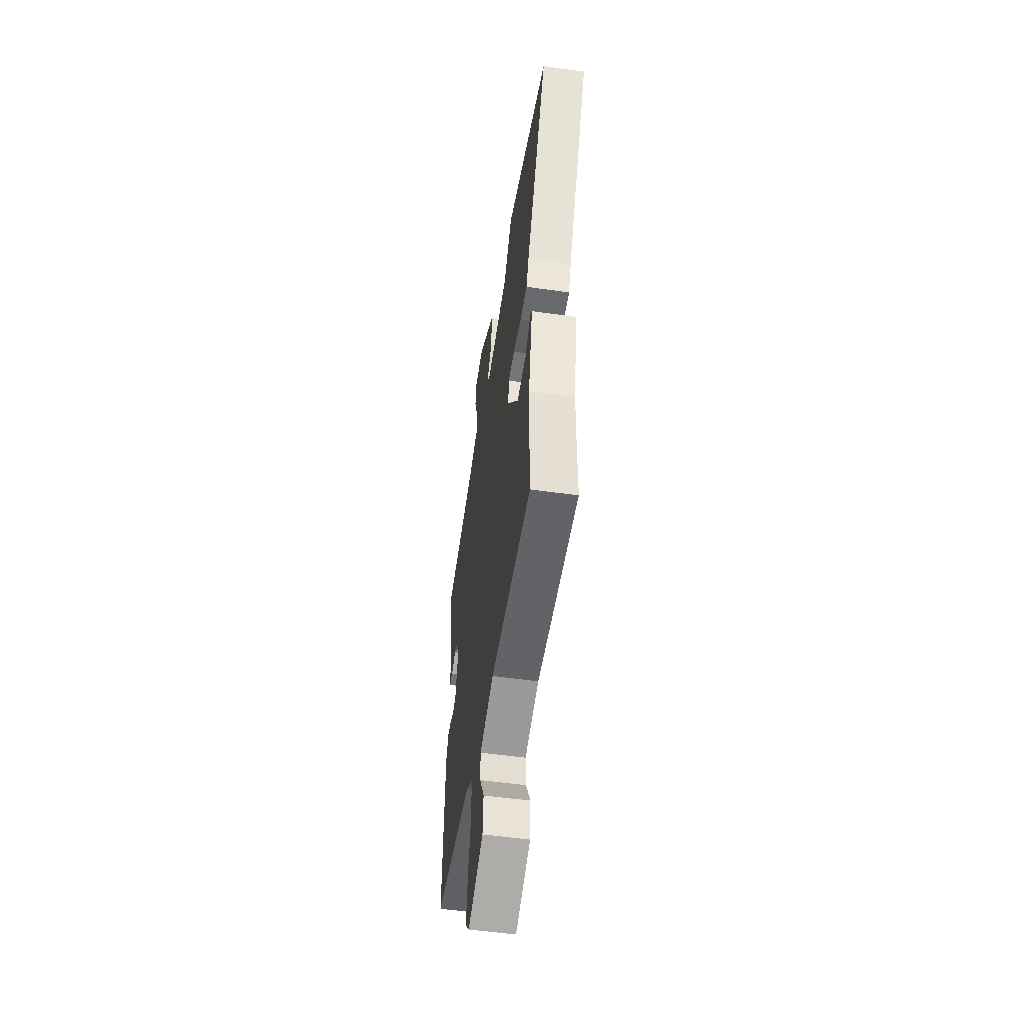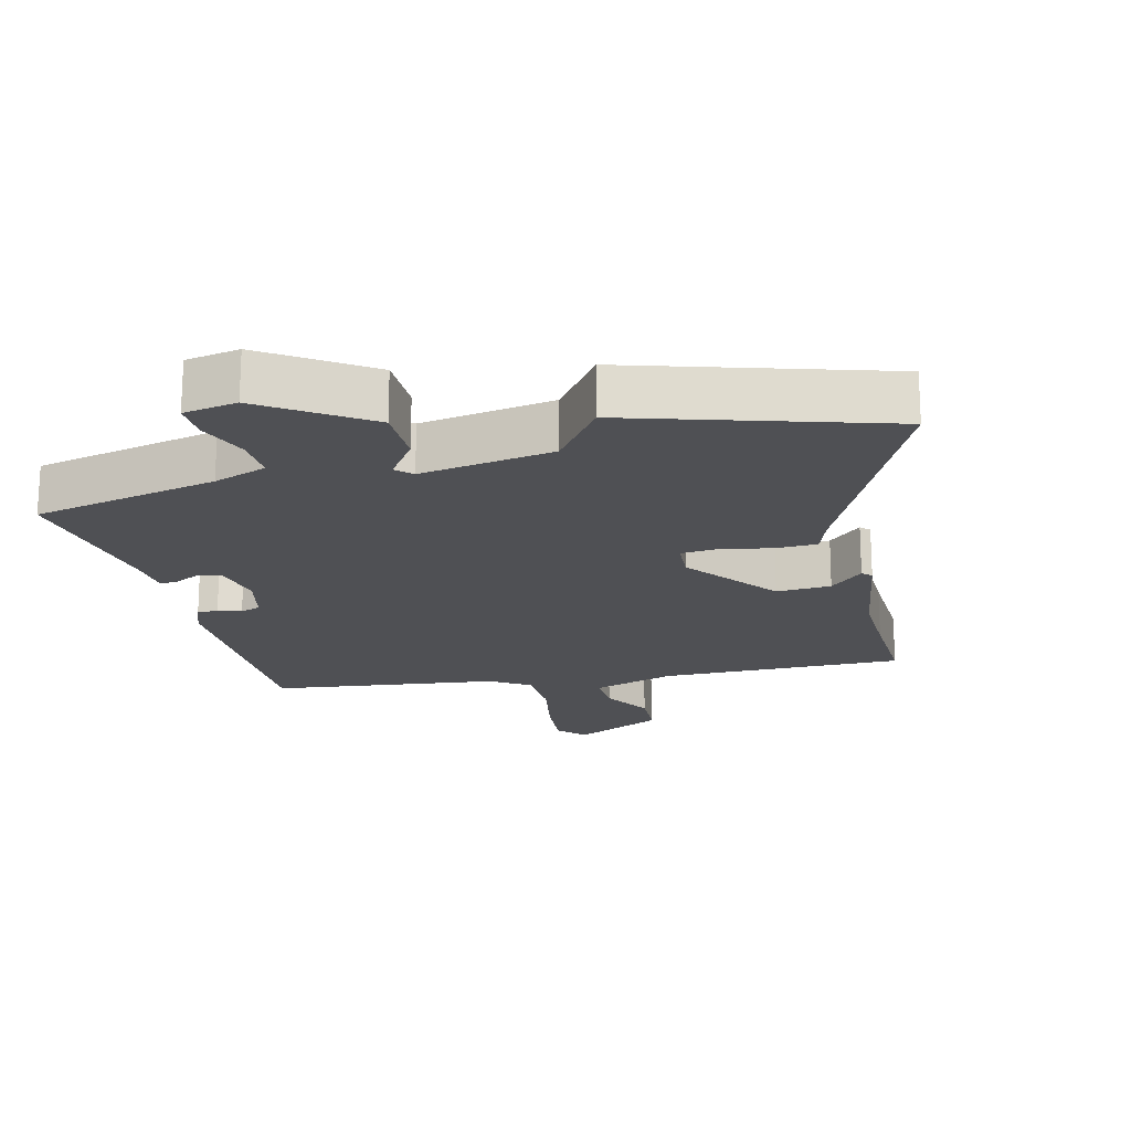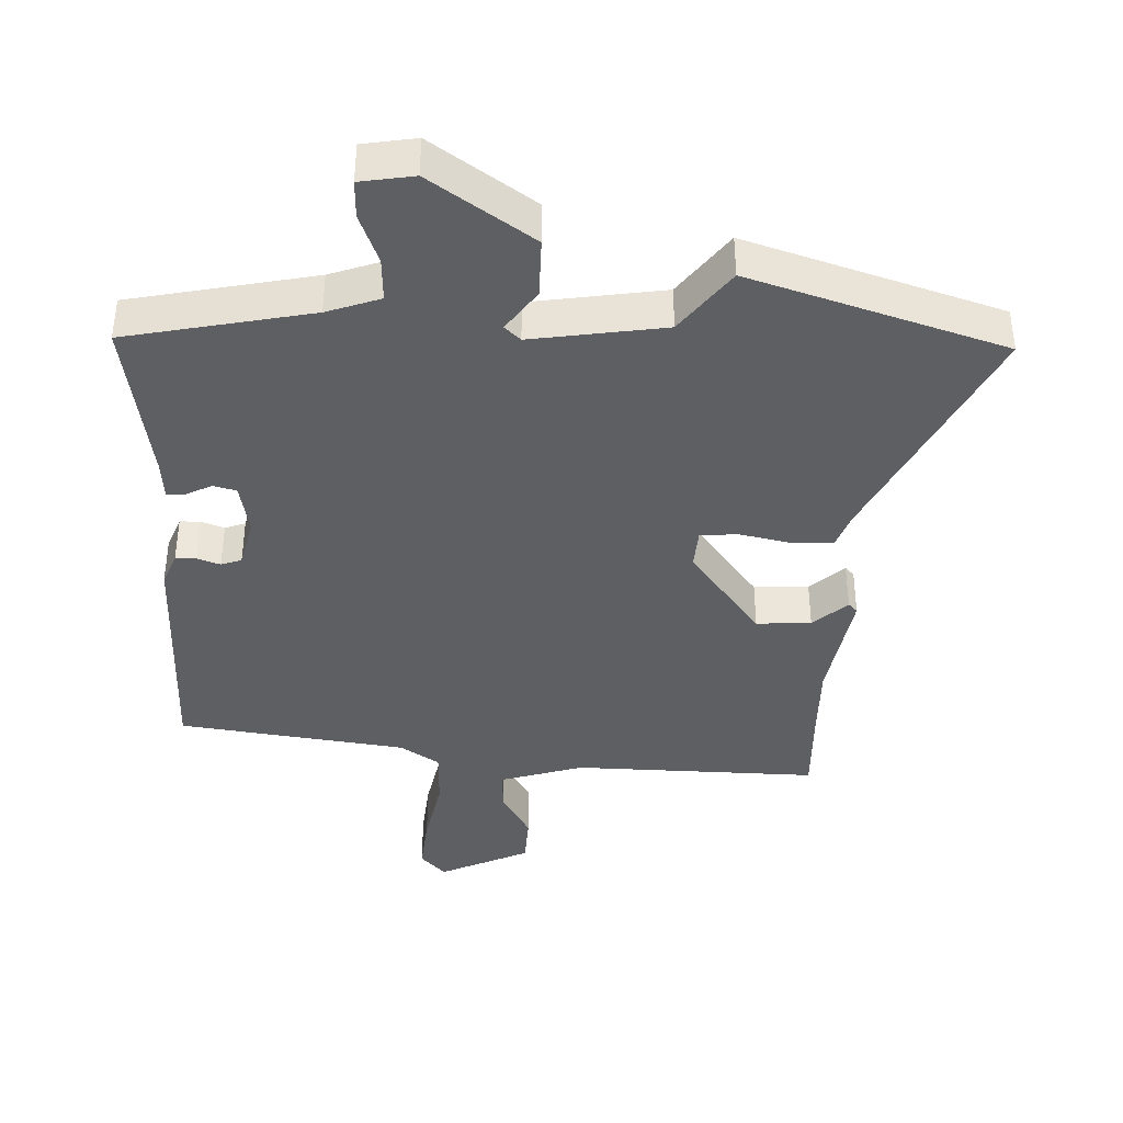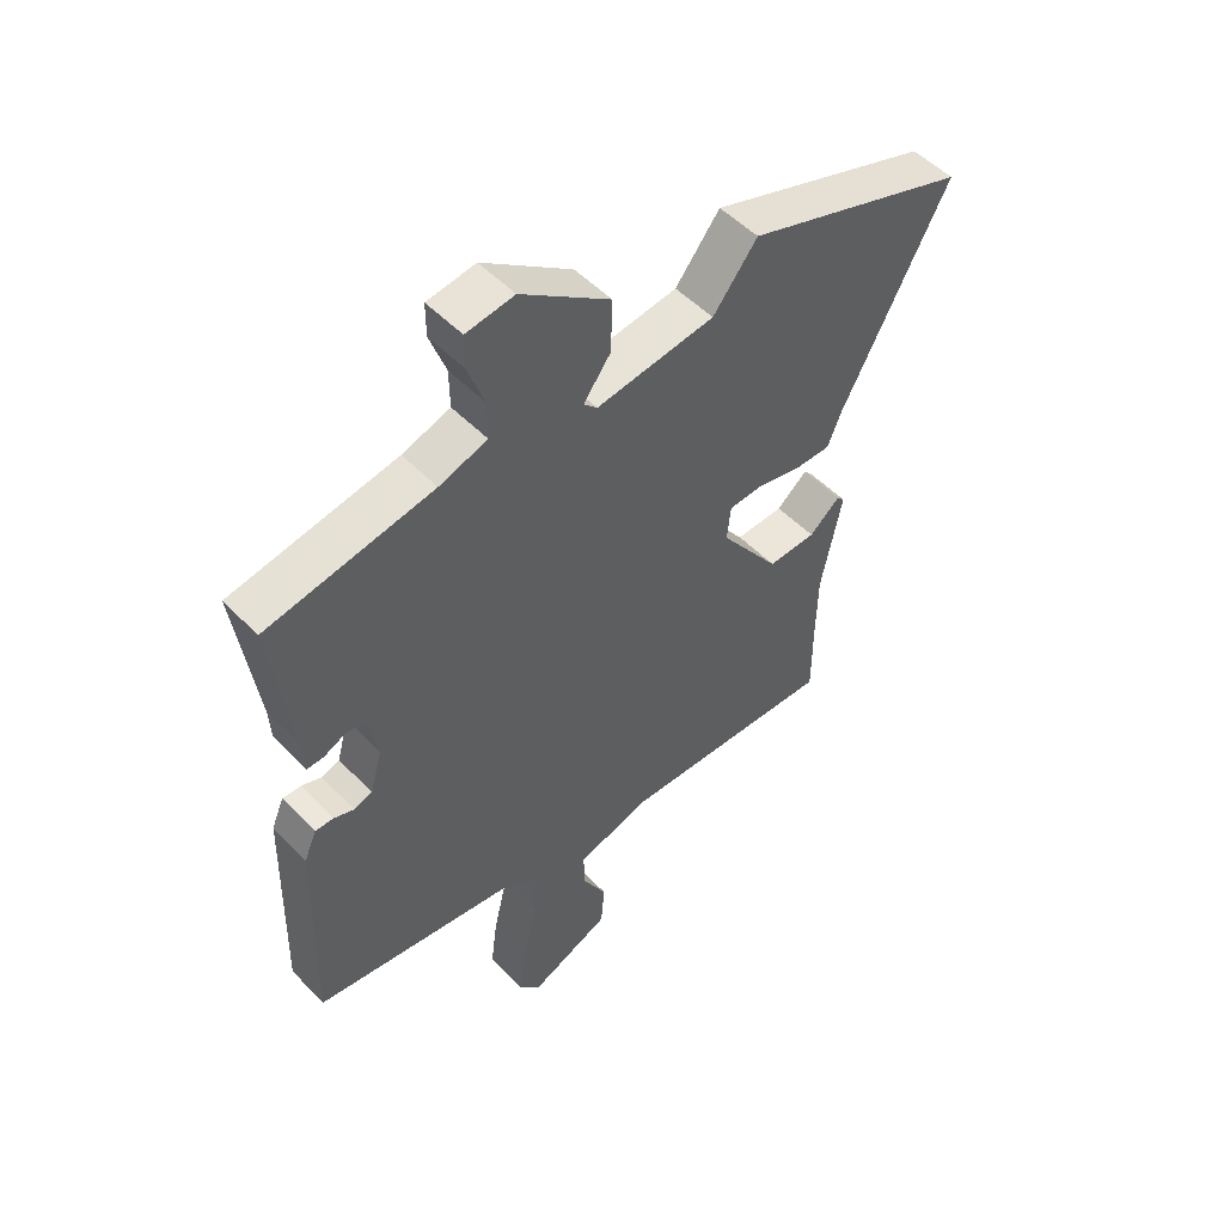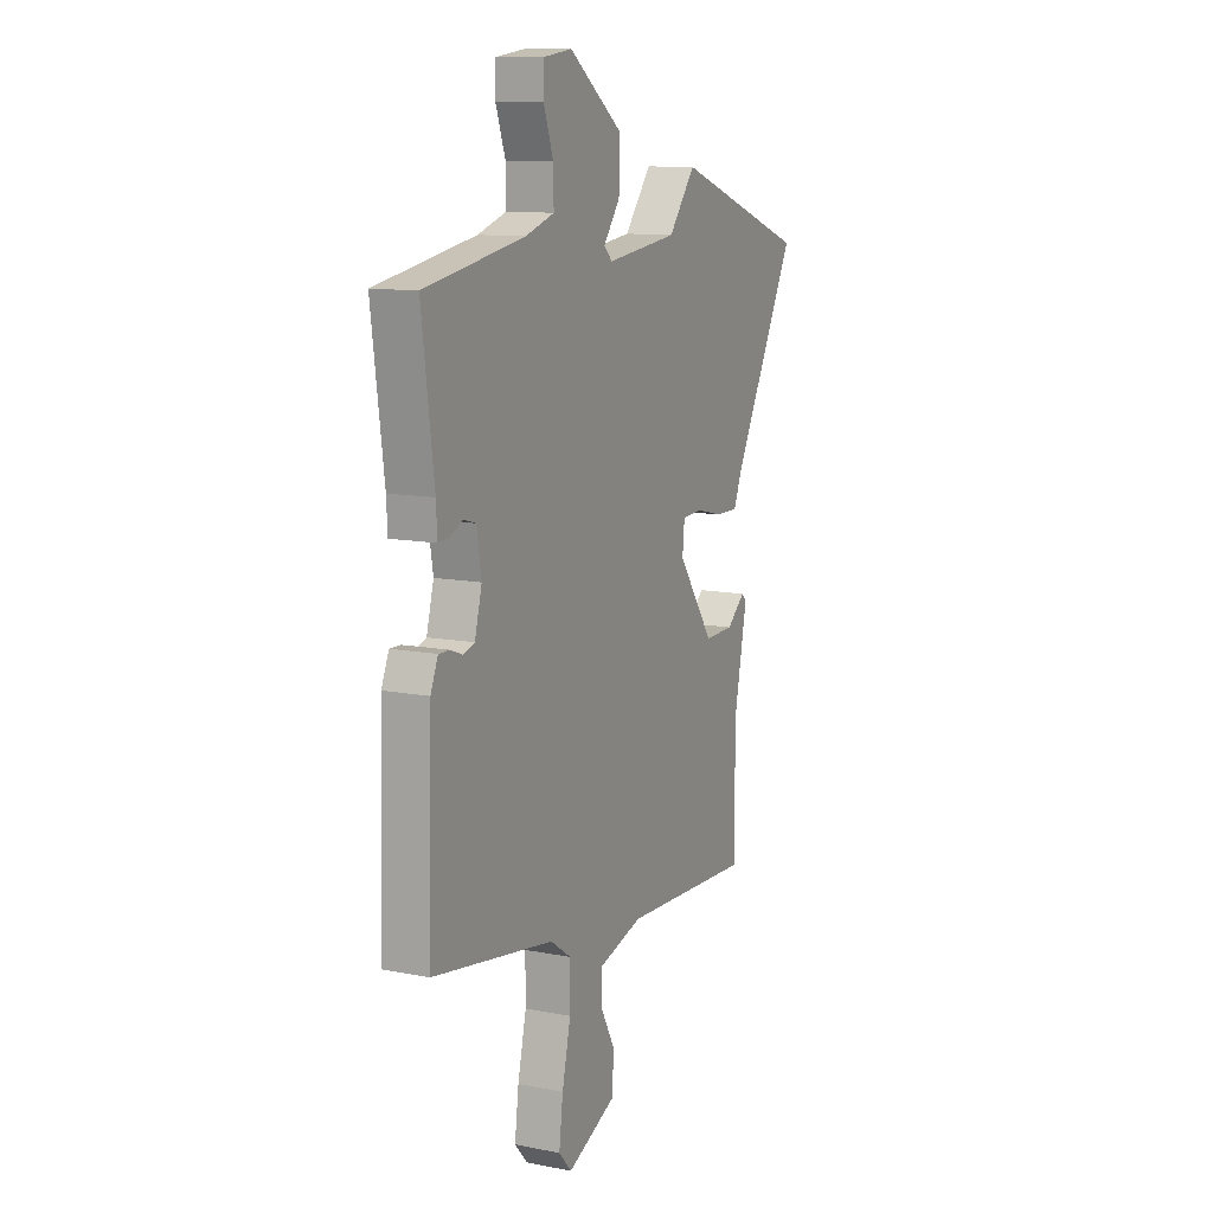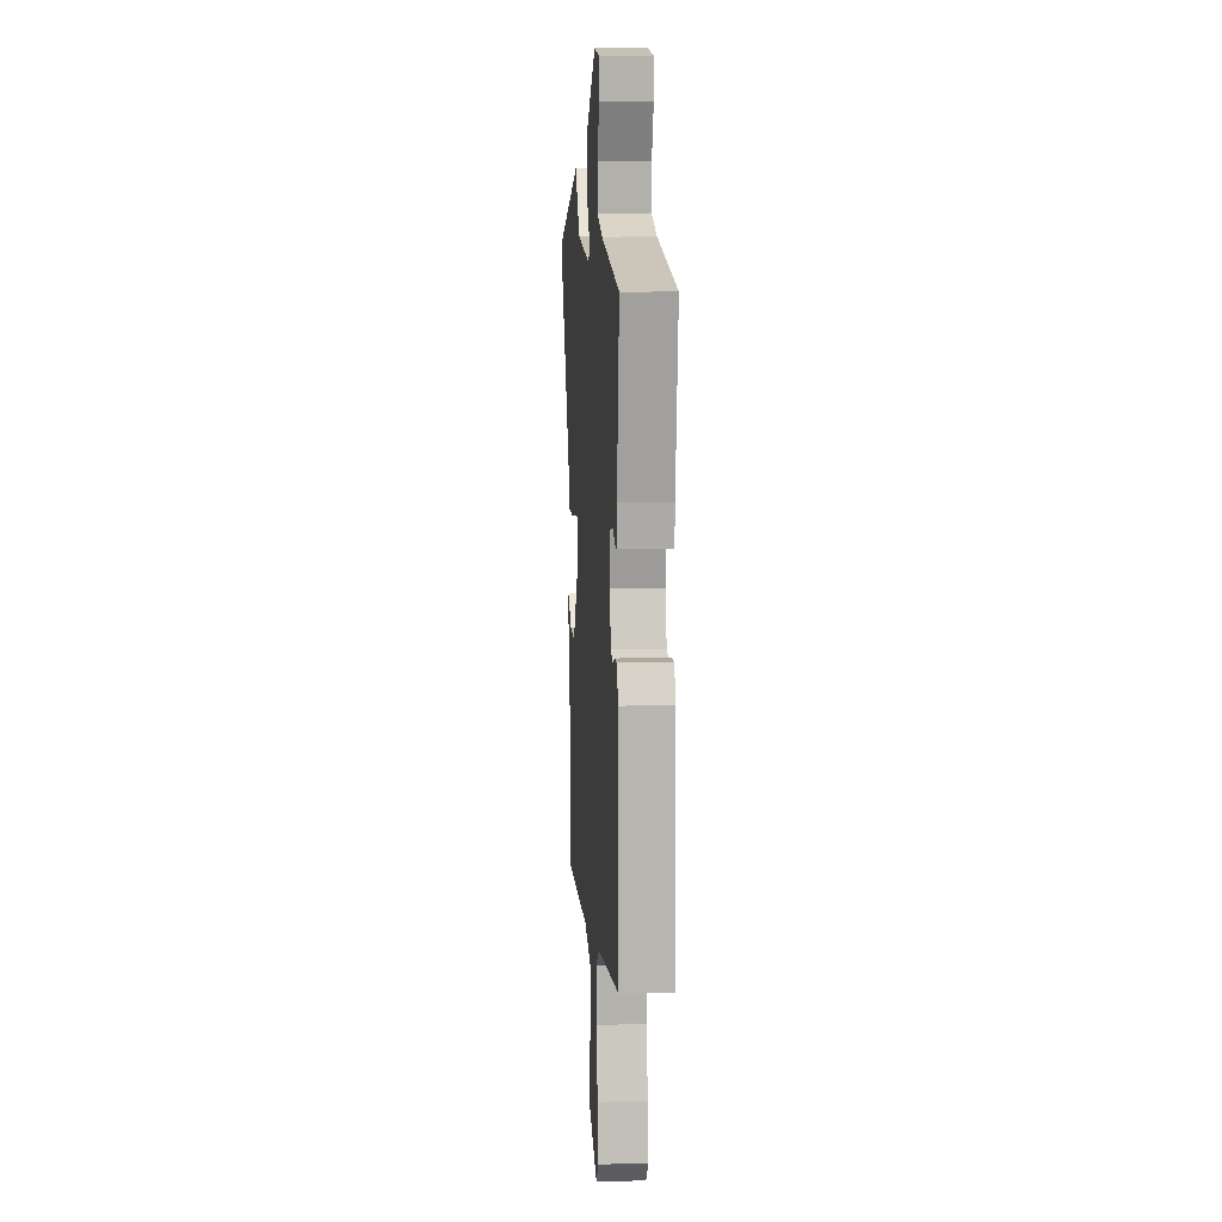
<metadata>
{"format":"obj","ext":"obj","renderer":"f3d","projection":"perspective","resolution":1024,"background":"white","views":[{"elev":-53.6,"azim":81.4,"up":"+Z"},{"elev":-19.1,"azim":16.2,"up":"+Y"},{"elev":-39.8,"azim":-0.5,"up":"+Y"},{"elev":51.7,"azim":-42.3,"up":"+Z"},{"elev":11.4,"azim":-64.6,"up":"+Z"},{"elev":11.0,"azim":-94.3,"up":"+Z"}]}
</metadata>
<code>
v -0.495 0.07 0.444
v -0.216 0.07 0.493
v -0.135 0.07 0.519
v -0.136 0.07 0.585
v -0.163 0.07 0.661
v -0.163 0.07 0.718
v -0.082 0.07 0.729
v 0.068 0.07 0.619
v 0.065 0.07 0.529
v 0.019 0.07 0.468
v 0.042 0.07 0.445
v 0.242 0.07 0.47
v 0.317 0.07 0.564
v 0.693 0.07 0.433
v 0.511 0.07 0.09
v 0.489 0.07 0.035
v 0.426 0.07 0.036
v 0.351 0.07 0.054
v 0.295 0.07 0.051
v 0.289 0.07 -0.009
v 0.39 0.07 -0.151
v 0.472 0.07 -0.149
v 0.524 0.07 -0.105
v 0.537 0.07 -0.119
v 0.502 0.07 -0.292
v 0.5 0.07 -0.403
v 0.5 0.07 -0.542
v 0.134 0.07 -0.524
v 0.008 0.07 -0.559
v 0.009 0.07 -0.621
v 0.05 0.07 -0.697
v 0.044 0.07 -0.772
v -0.093 0.07 -0.831
v -0.129 0.07 -0.79
v -0.118 0.07 -0.703
v -0.094 0.07 -0.599
v -0.094 0.07 -0.512
v -0.151 0.07 -0.472
v -0.491 0.07 -0.416
v -0.481 0.07 -0.055
v -0.46 0.07 -0.006
v -0.429 0.07 -0.007
v -0.395 0.07 -0.02
v -0.364 0.07 -0.01
v -0.344 0.07 0.064
v -0.357 0.07 0.142
v -0.391 0.07 0.152
v -0.43 0.07 0.134
v -0.458 0.07 0.133
v -0.461 0.07 0.19
v -0.495 0 0.444
v -0.216 0 0.493
v -0.135 0 0.519
v -0.136 0 0.585
v -0.163 0 0.661
v -0.163 0 0.718
v -0.082 0 0.729
v 0.068 0 0.619
v 0.065 0 0.529
v 0.019 0 0.468
v 0.042 0 0.445
v 0.242 0 0.47
v 0.317 0 0.564
v 0.693 0 0.433
v 0.511 0 0.09
v 0.489 0 0.035
v 0.426 0 0.036
v 0.351 0 0.054
v 0.295 0 0.051
v 0.289 0 -0.009
v 0.39 0 -0.151
v 0.472 0 -0.149
v 0.524 0 -0.105
v 0.537 0 -0.119
v 0.502 0 -0.292
v 0.5 0 -0.403
v 0.5 0 -0.542
v 0.134 0 -0.524
v 0.008 0 -0.559
v 0.009 0 -0.621
v 0.05 0 -0.697
v 0.044 0 -0.772
v -0.093 0 -0.831
v -0.129 0 -0.79
v -0.118 0 -0.703
v -0.094 0 -0.599
v -0.094 0 -0.512
v -0.151 0 -0.472
v -0.491 0 -0.416
v -0.481 0 -0.055
v -0.46 0 -0.006
v -0.429 0 -0.007
v -0.395 0 -0.02
v -0.364 0 -0.01
v -0.344 0 0.064
v -0.357 0 0.142
v -0.391 0 0.152
v -0.43 0 0.134
v -0.458 0 0.133
v -0.461 0 0.19
f 47 48 49 50
f 46 47 50 1
f 40 41 42 43
f 38 39 40 43
f 37 38 43 44
f 33 34 35 36
f 33 36 37
f 30 31 32 33
f 29 30 33 37
f 28 29 37 44
f 26 27 28 44
f 22 23 24 25
f 21 22 25 26
f 20 21 26 44
f 15 16 17 18
f 15 18 19
f 12 13 14 15
f 11 12 15 19
f 10 11 19 20
f 8 9 10
f 7 8 10
f 4 5 6 7
f 3 4 7 10
f 2 3 10 20
f 46 1 2 20
f 20 44 45
f 20 45 46
f 100 99 98 97
f 51 100 97 96
f 93 92 91 90
f 93 90 89 88
f 94 93 88 87
f 86 85 84 83
f 87 86 83
f 83 82 81 80
f 87 83 80 79
f 94 87 79 78
f 94 78 77 76
f 75 74 73 72
f 76 75 72 71
f 94 76 71 70
f 68 67 66 65
f 69 68 65
f 65 64 63 62
f 69 65 62 61
f 70 69 61 60
f 60 59 58
f 60 58 57
f 57 56 55 54
f 60 57 54 53
f 70 60 53 52
f 70 52 51 96
f 95 94 70
f 96 95 70
f 1 51 52 2
f 2 52 53 3
f 3 53 54 4
f 4 54 55 5
f 5 55 56 6
f 6 56 57 7
f 7 57 58 8
f 8 58 59 9
f 9 59 60 10
f 10 60 61 11
f 11 61 62 12
f 12 62 63 13
f 13 63 64 14
f 14 64 65 15
f 15 65 66 16
f 16 66 67 17
f 17 67 68 18
f 18 68 69 19
f 19 69 70 20
f 20 70 71 21
f 21 71 72 22
f 22 72 73 23
f 23 73 74 24
f 24 74 75 25
f 25 75 76 26
f 26 76 77 27
f 27 77 78 28
f 28 78 79 29
f 29 79 80 30
f 30 80 81 31
f 31 81 82 32
f 32 82 83 33
f 33 83 84 34
f 34 84 85 35
f 35 85 86 36
f 36 86 87 37
f 37 87 88 38
f 38 88 89 39
f 39 89 90 40
f 40 90 91 41
f 41 91 92 42
f 42 92 93 43
f 43 93 94 44
f 44 94 95 45
f 45 95 96 46
f 46 96 97 47
f 47 97 98 48
f 48 98 99 49
f 49 99 100 50
f 50 100 51 1

</code>
